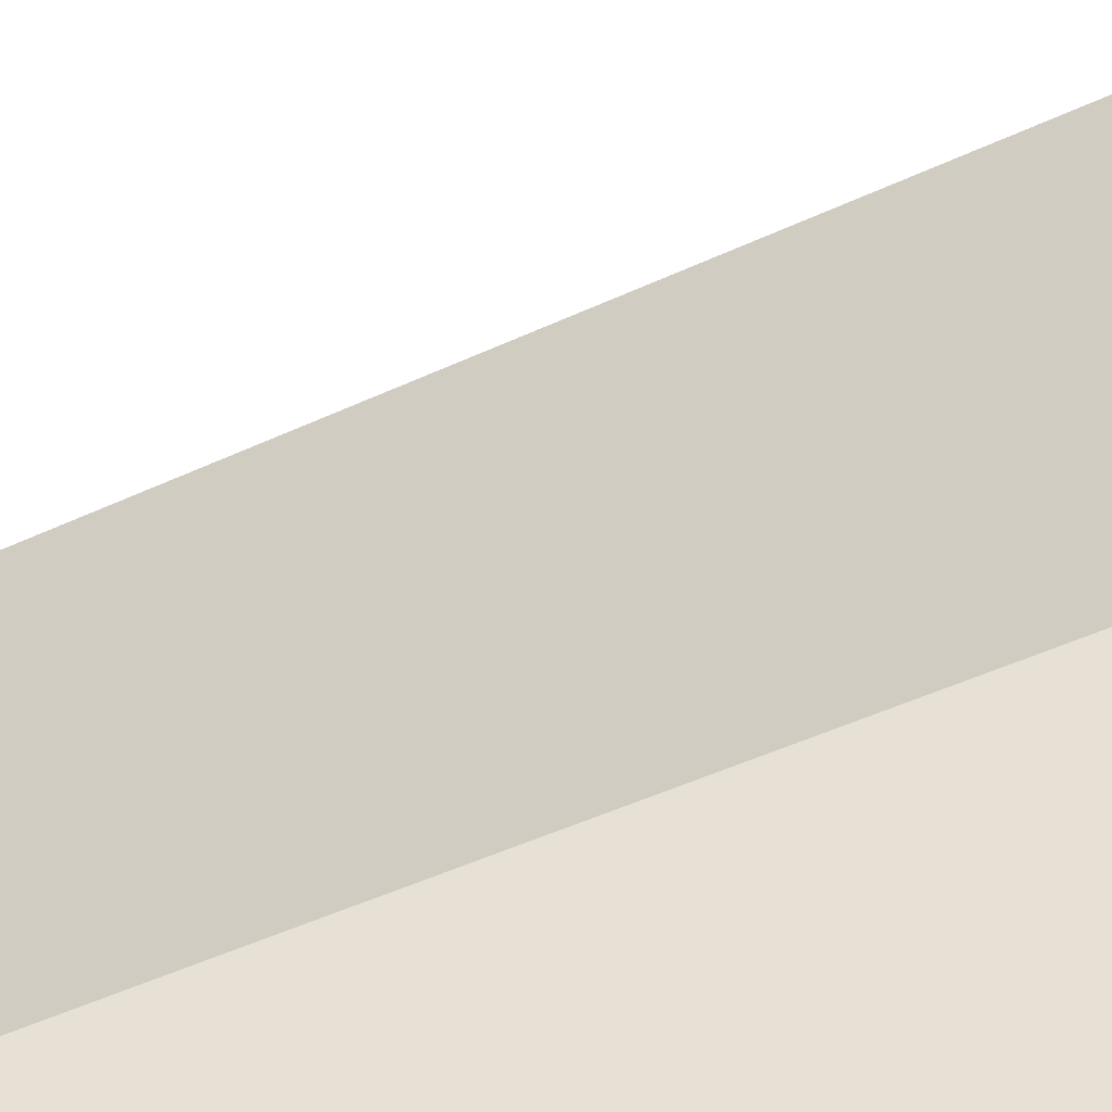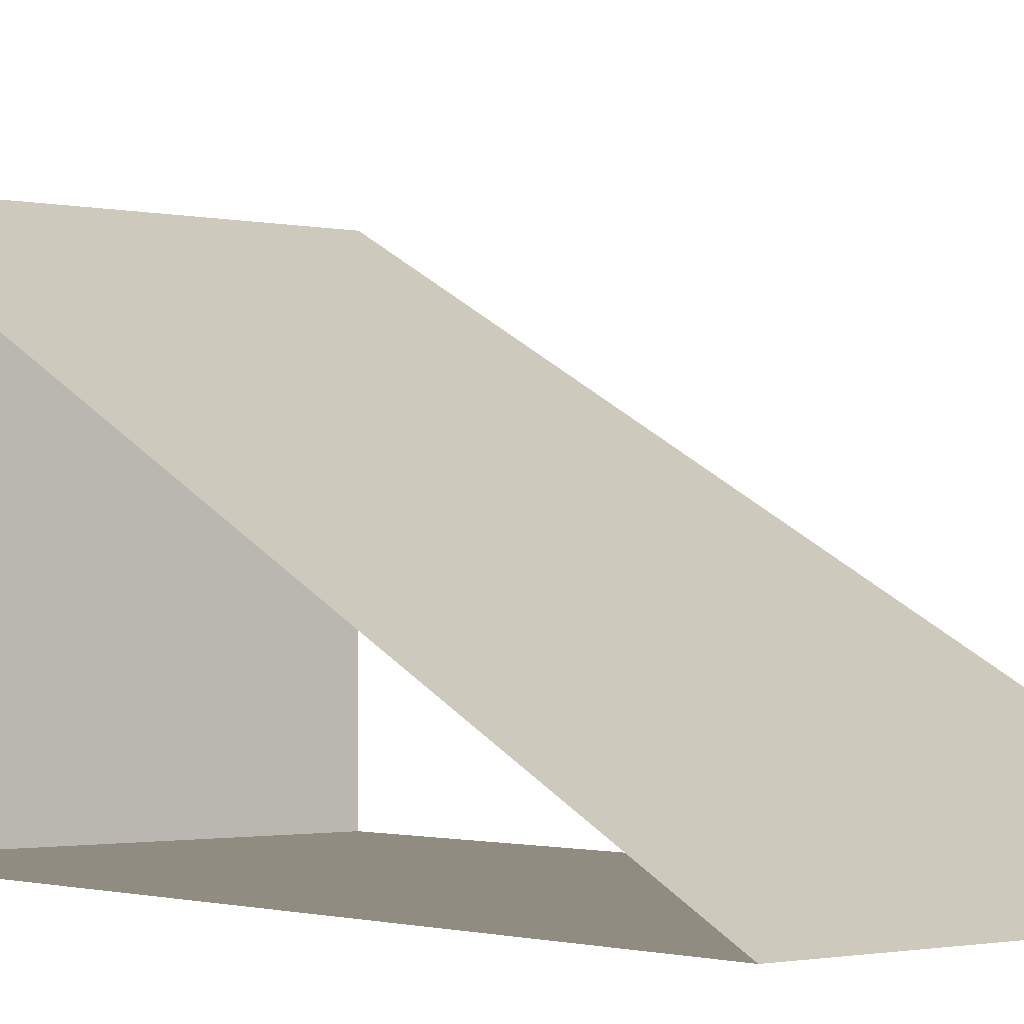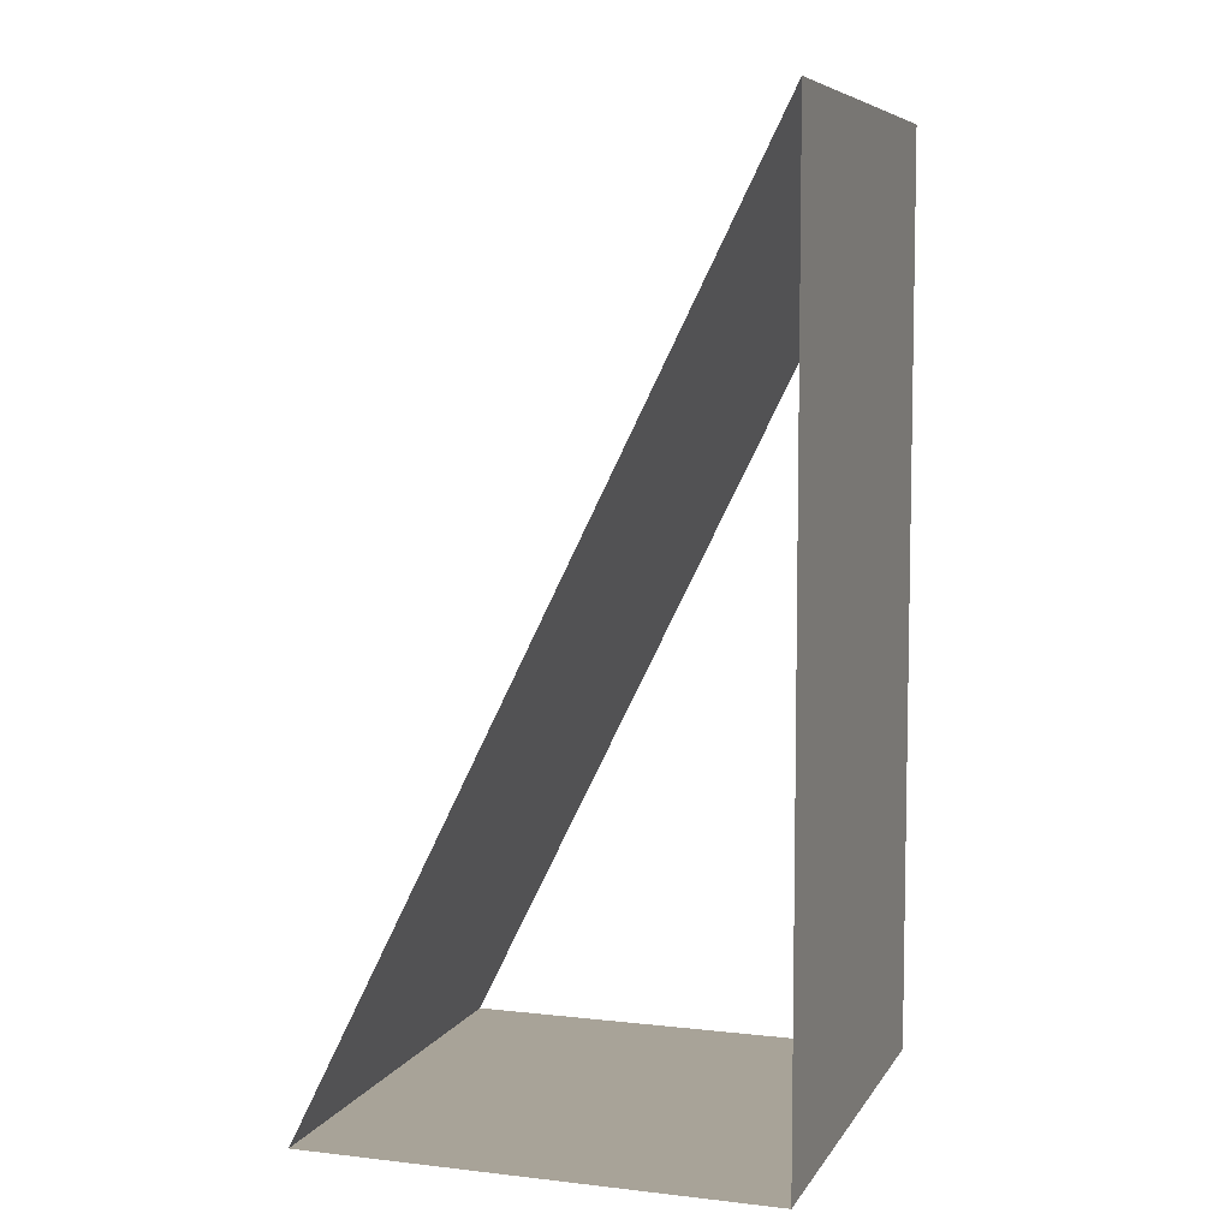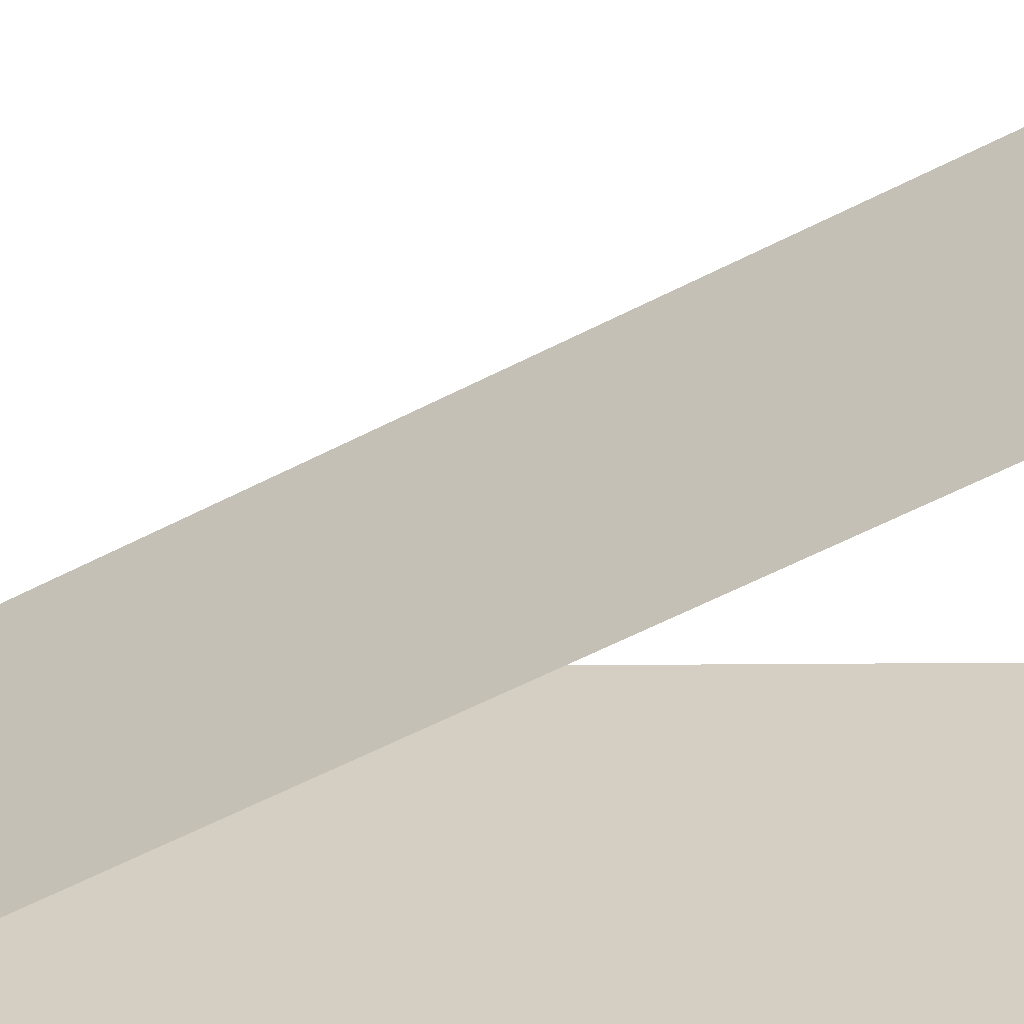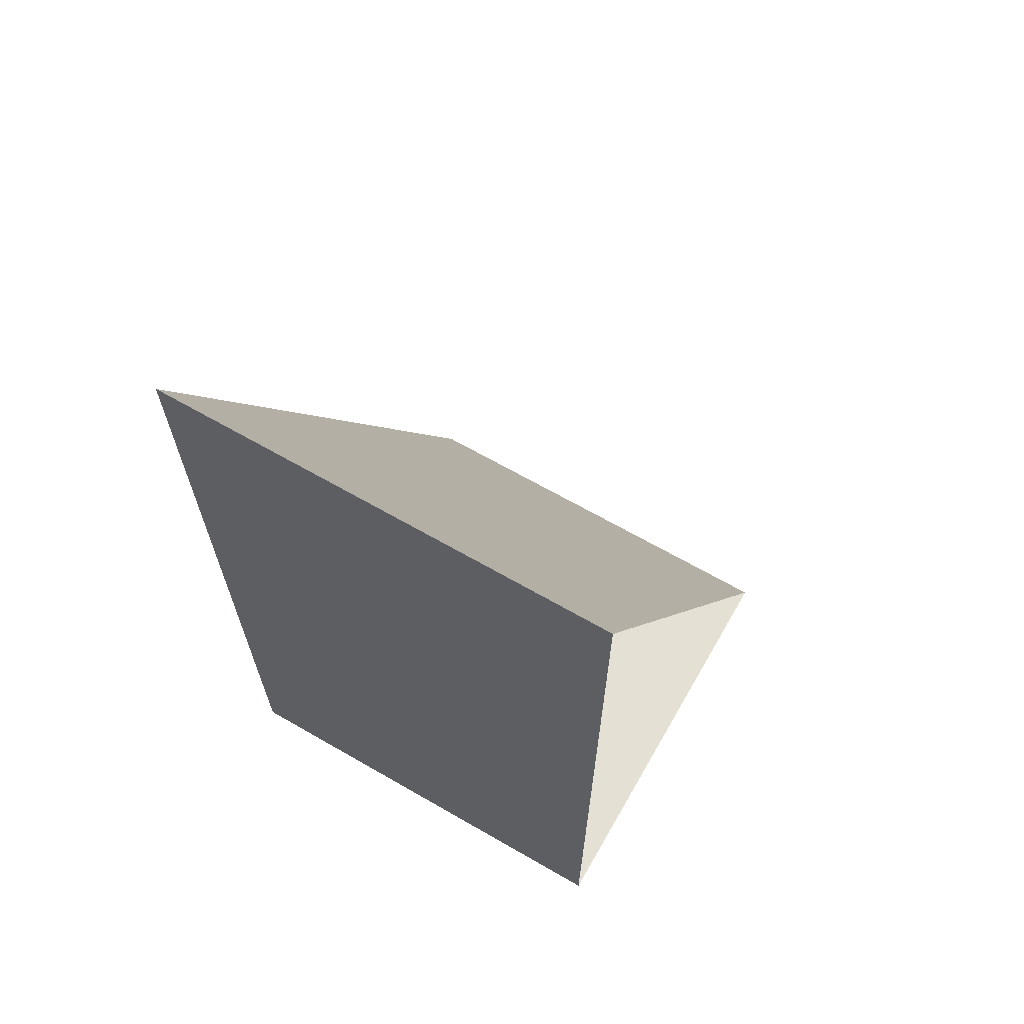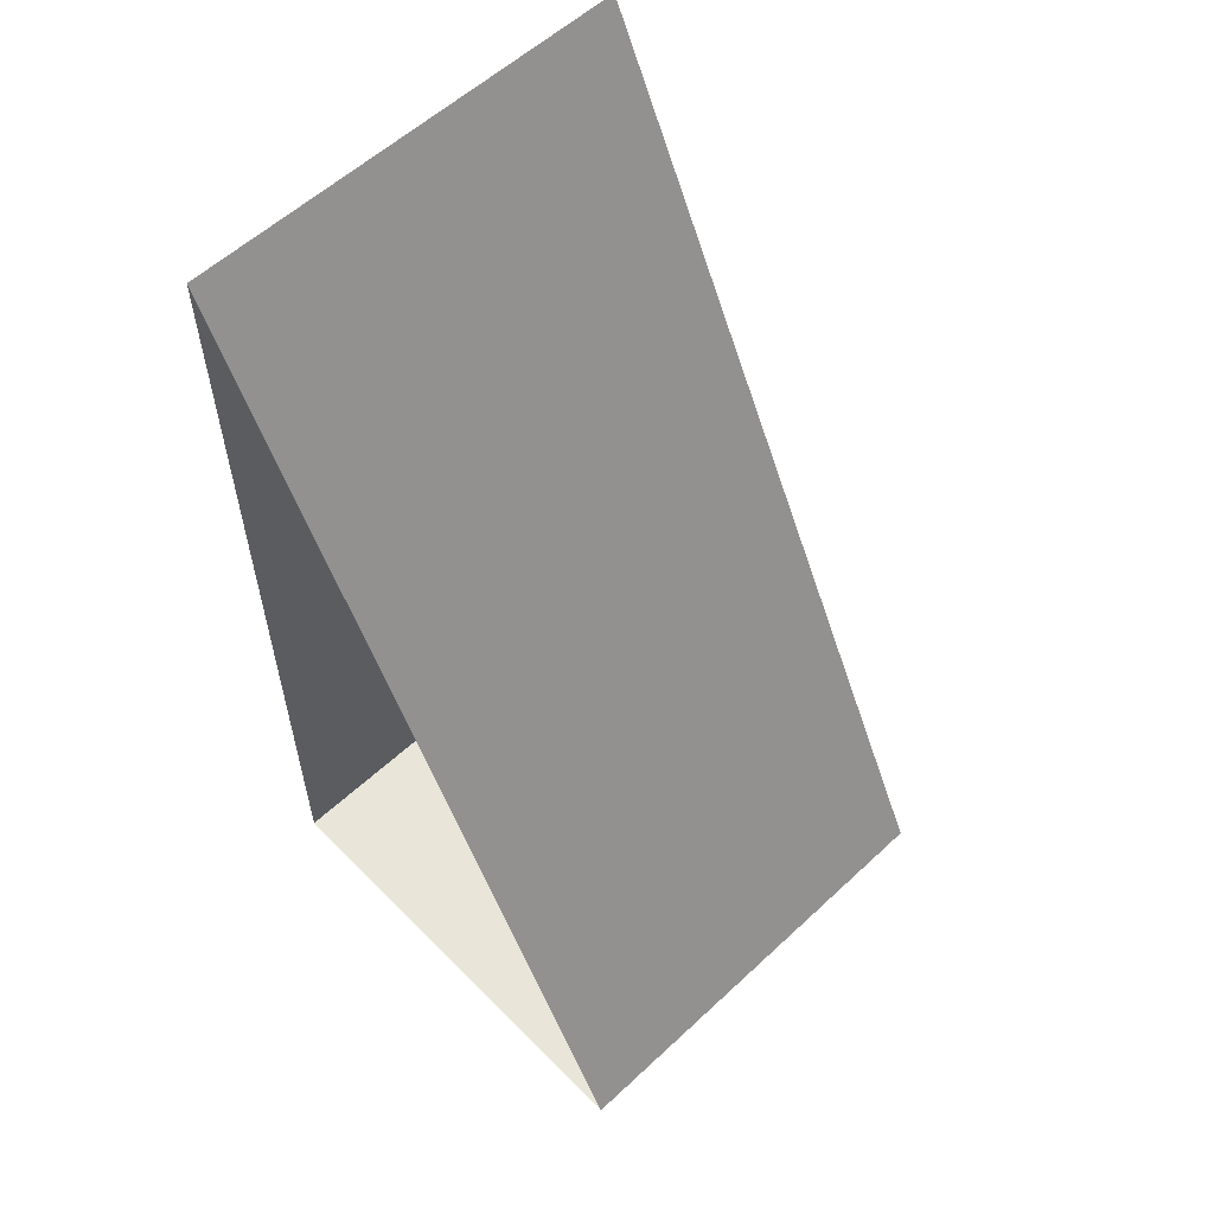
<metadata>
{"format":"obj","ext":"obj","renderer":"f3d","projection":"perspective","resolution":1024,"background":"white","views":[{"elev":39.0,"azim":89.8,"up":"+Y"},{"elev":-1.6,"azim":-39.8,"up":"+Y"},{"elev":6.9,"azim":-71.6,"up":"+Z"},{"elev":25.4,"azim":89.3,"up":"+Y"},{"elev":66.2,"azim":30.0,"up":"+Z"},{"elev":57.8,"azim":136.1,"up":"+Z"}]}
</metadata>
<code>
o Plane.001
v -1 -0 2
v 1 -0 2
v 1 0 -2
v -1 0 -2
v 1 2 -2
v -1 2 -2
f 1 4 3 2
f 4 6 5 3
f 1 2 5 6

</code>
